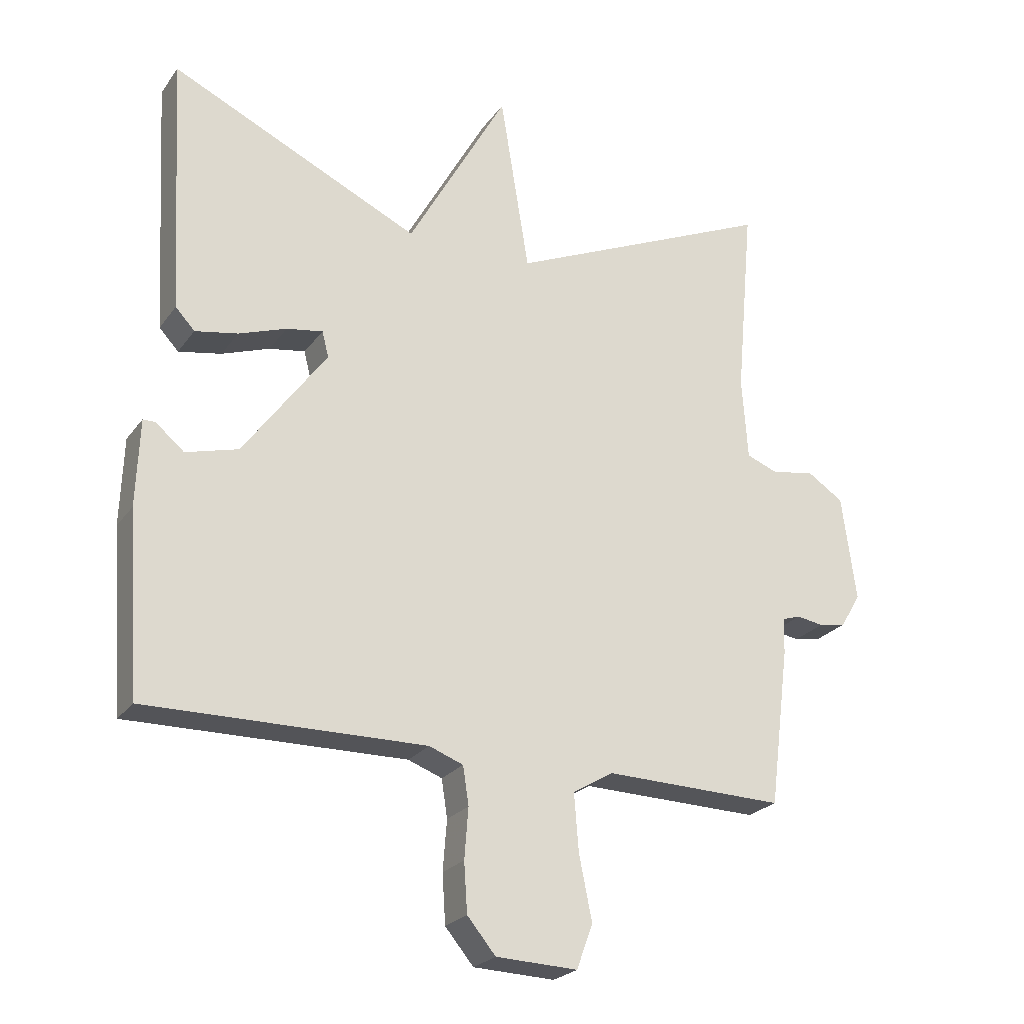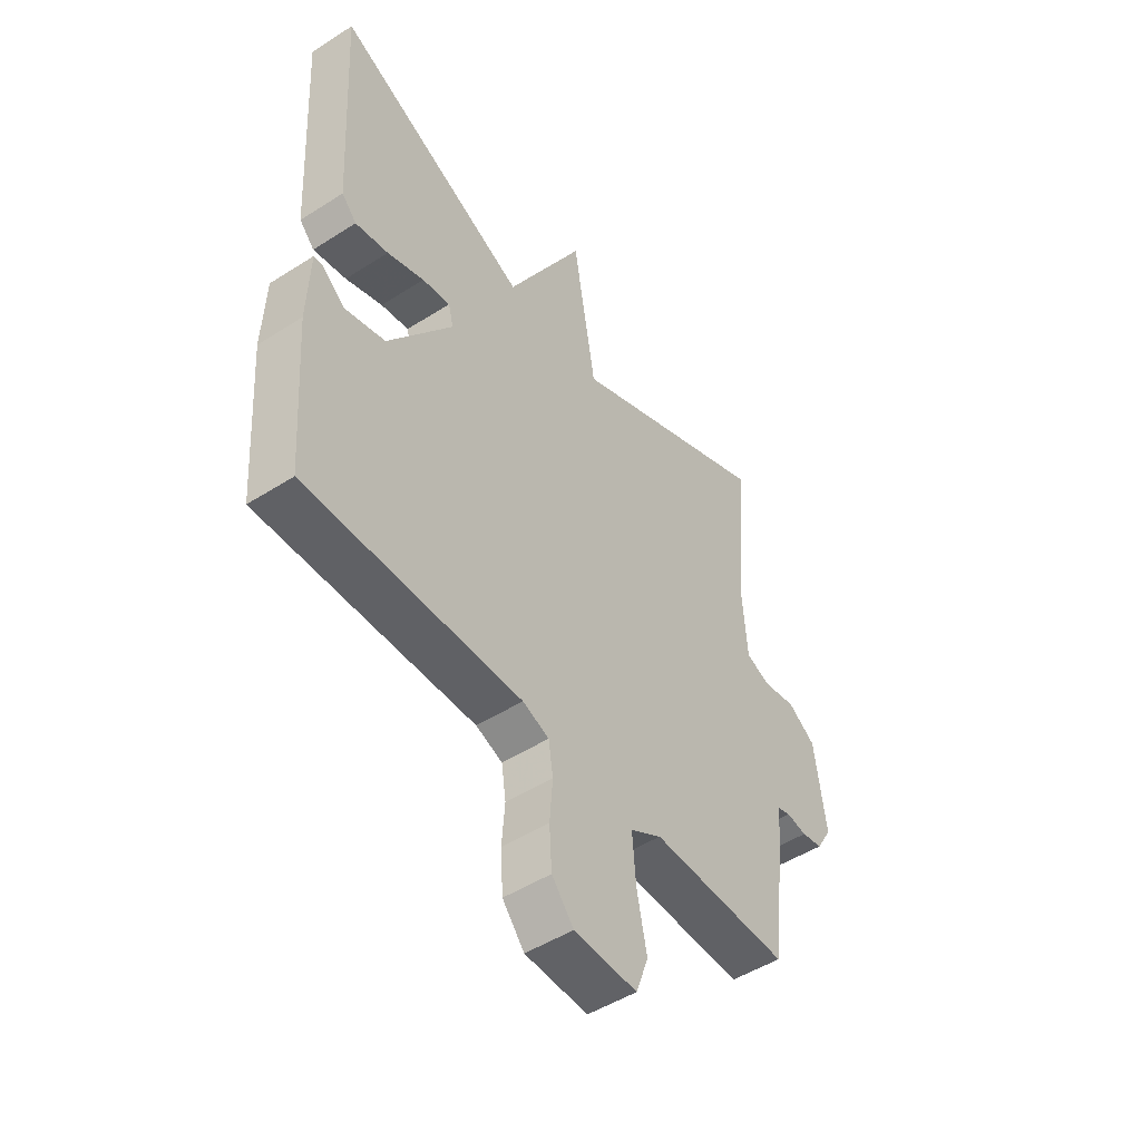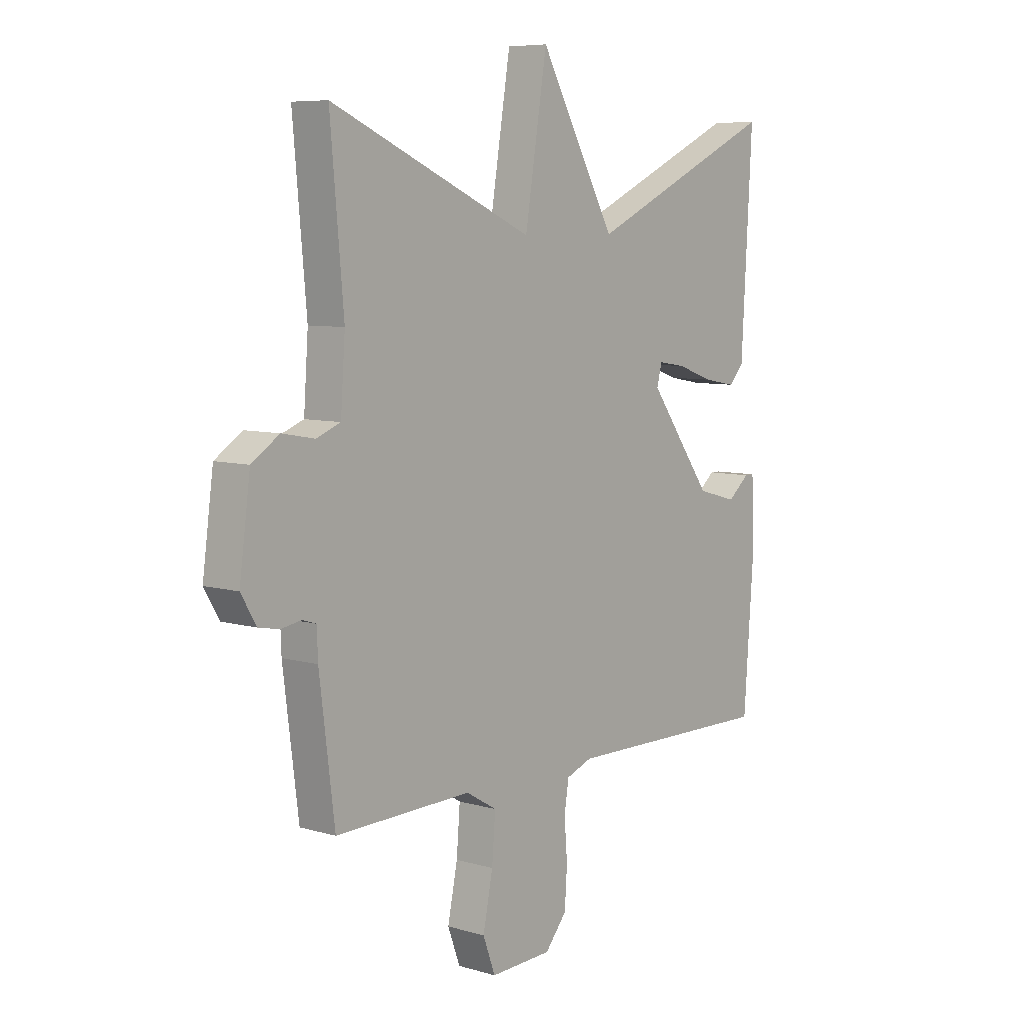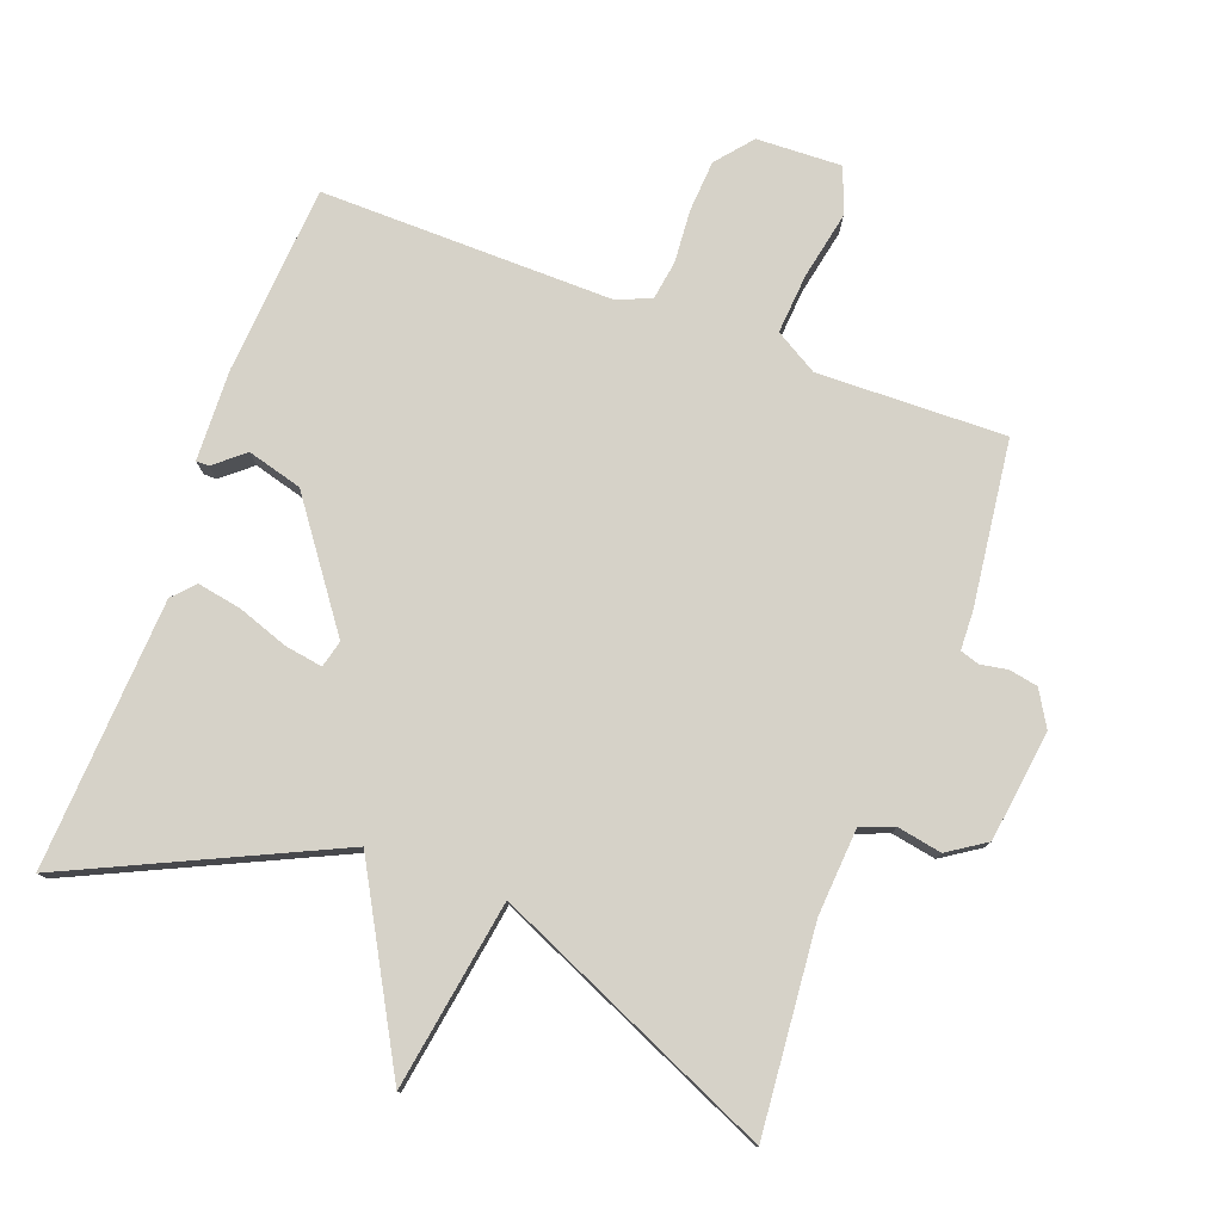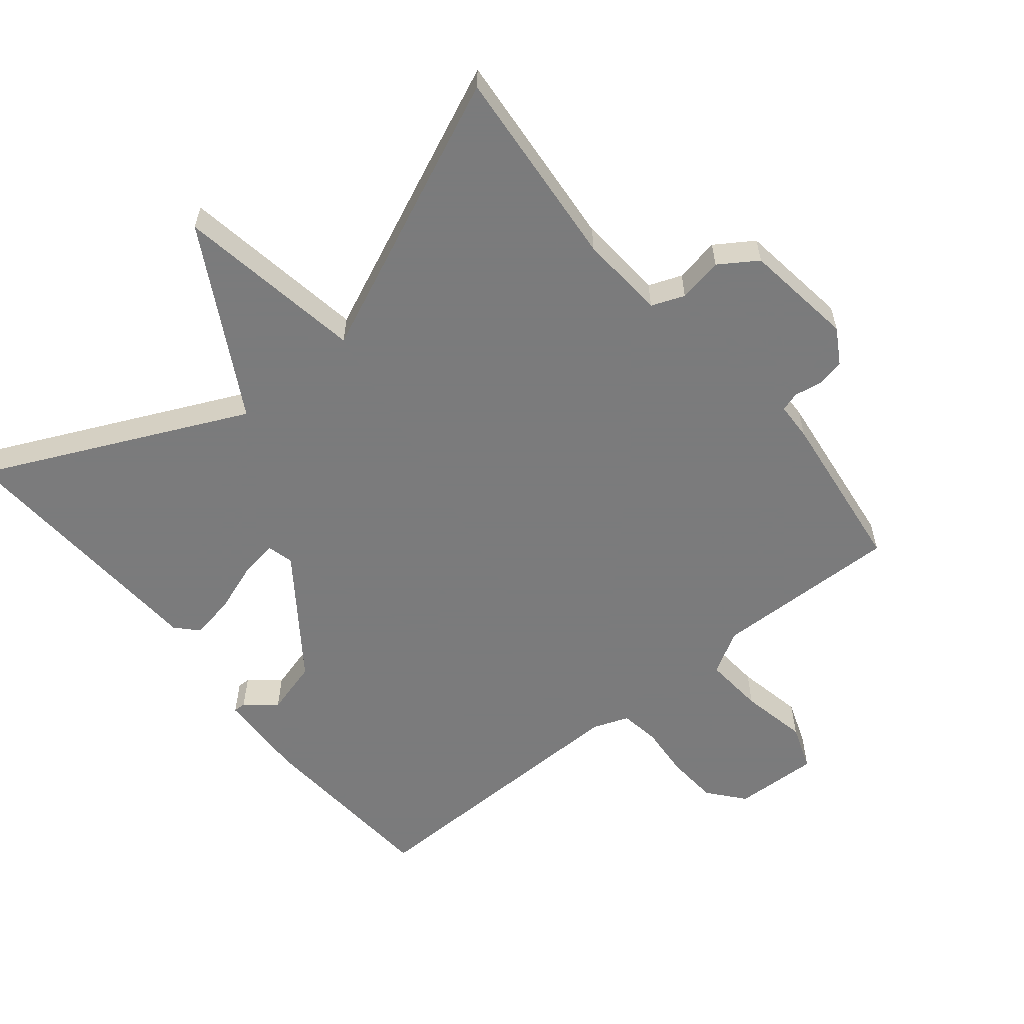
<metadata>
{"format":"obj","ext":"obj","renderer":"f3d","projection":"perspective","resolution":1024,"background":"white","views":[{"elev":-23.9,"azim":-26.8,"up":"+Z"},{"elev":-49.0,"azim":-54.6,"up":"+Z"},{"elev":7.3,"azim":129.7,"up":"+Z"},{"elev":78.3,"azim":20.4,"up":"+Y"},{"elev":-58.4,"azim":39.3,"up":"+Y"}]}
</metadata>
<code>
v -0.5 0.07 -0.5
v -0.52 0.07 -0.22
v -0.515 0.07 -0.086
v -0.496 0.07 -0.086
v -0.452 0.07 -0.123
v -0.371 0.07 -0.101
v -0.242 0.07 0.076
v -0.252 0.07 0.116
v -0.308 0.07 0.107
v -0.382 0.07 0.081
v -0.448 0.07 0.069
v -0.478 0.07 0.101
v -0.5 0.07 0.5
v -0.113 0.07 0.319
v 0.042 0.07 0.597
v 0.087 0.07 0.319
v 0.5 0.07 0.5
v 0.473 0.07 0.199
v 0.482 0.07 0.071
v 0.531 0.07 0.052
v 0.597 0.07 0.064
v 0.653 0.07 0.027
v 0.675 0.07 -0.137
v 0.644 0.07 -0.189
v 0.602 0.07 -0.197
v 0.561 0.07 -0.19
v 0.533 0.07 -0.199
v 0.531 0.07 -0.255
v 0.5 0.07 -0.5
v 0.222 0.07 -0.493
v 0.159 0.07 -0.53
v 0.166 0.07 -0.619
v 0.186 0.07 -0.718
v 0.161 0.07 -0.786
v 0.035 0.07 -0.781
v -0.009 0.07 -0.728
v -0.014 0.07 -0.652
v -0.008 0.07 -0.574
v -0.017 0.07 -0.515
v -0.07 0.07 -0.495
v -0.5 0 -0.5
v -0.52 0 -0.22
v -0.515 0 -0.086
v -0.496 0 -0.086
v -0.452 0 -0.123
v -0.371 0 -0.101
v -0.242 0 0.076
v -0.252 0 0.116
v -0.308 0 0.107
v -0.382 0 0.081
v -0.448 0 0.069
v -0.478 0 0.101
v -0.5 0 0.5
v -0.113 0 0.319
v 0.042 0 0.597
v 0.087 0 0.319
v 0.5 0 0.5
v 0.473 0 0.199
v 0.482 0 0.071
v 0.531 0 0.052
v 0.597 0 0.064
v 0.653 0 0.027
v 0.675 0 -0.137
v 0.644 0 -0.189
v 0.602 0 -0.197
v 0.561 0 -0.19
v 0.533 0 -0.199
v 0.531 0 -0.255
v 0.5 0 -0.5
v 0.222 0 -0.493
v 0.159 0 -0.53
v 0.166 0 -0.619
v 0.186 0 -0.718
v 0.161 0 -0.786
v 0.035 0 -0.781
v -0.009 0 -0.728
v -0.014 0 -0.652
v -0.008 0 -0.574
v -0.017 0 -0.515
v -0.07 0 -0.495
f 36 37 38
f 35 36 38
f 34 35 38
f 33 34 38
f 32 33 38
f 31 32 38 39
f 30 31 39 40
f 27 28 29 30
f 24 25 26
f 23 24 26
f 22 23 26
f 21 22 26
f 20 21 26
f 19 20 26 27
f 16 17 18
f 16 18 19
f 14 15 16
f 27 30 40
f 19 27 40
f 16 19 40
f 14 16 40
f 12 13 14
f 11 12 14
f 10 11 14
f 9 10 14
f 3 4 5
f 2 3 5
f 1 2 5
f 40 1 5
f 40 5 6
f 8 9 14
f 7 8 14 40
f 6 7 40
f 78 77 76
f 78 76 75
f 78 75 74
f 78 74 73
f 78 73 72
f 79 78 72 71
f 80 79 71 70
f 70 69 68 67
f 66 65 64
f 66 64 63
f 66 63 62
f 66 62 61
f 66 61 60
f 67 66 60 59
f 58 57 56
f 59 58 56
f 56 55 54
f 80 70 67
f 80 67 59
f 80 59 56
f 80 56 54
f 54 53 52
f 54 52 51
f 54 51 50
f 54 50 49
f 45 44 43
f 45 43 42
f 45 42 41
f 45 41 80
f 46 45 80
f 54 49 48
f 80 54 48 47
f 80 47 46
f 1 41 42 2
f 2 42 43 3
f 3 43 44 4
f 4 44 45 5
f 5 45 46 6
f 6 46 47 7
f 7 47 48 8
f 8 48 49 9
f 9 49 50 10
f 10 50 51 11
f 11 51 52 12
f 12 52 53 13
f 13 53 54 14
f 14 54 55 15
f 15 55 56 16
f 16 56 57 17
f 17 57 58 18
f 18 58 59 19
f 19 59 60 20
f 20 60 61 21
f 21 61 62 22
f 22 62 63 23
f 23 63 64 24
f 24 64 65 25
f 25 65 66 26
f 26 66 67 27
f 27 67 68 28
f 28 68 69 29
f 29 69 70 30
f 30 70 71 31
f 31 71 72 32
f 32 72 73 33
f 33 73 74 34
f 34 74 75 35
f 35 75 76 36
f 36 76 77 37
f 37 77 78 38
f 38 78 79 39
f 39 79 80 40
f 40 80 41 1

</code>
